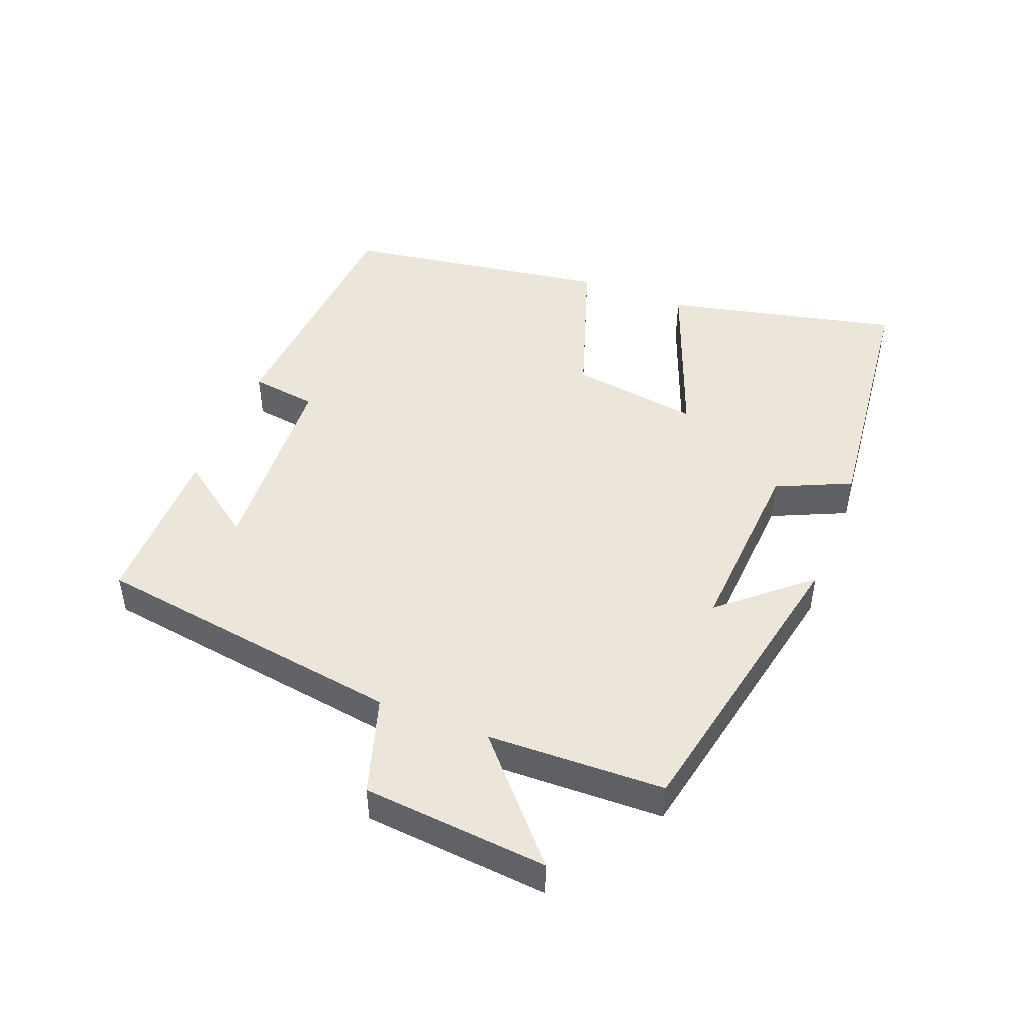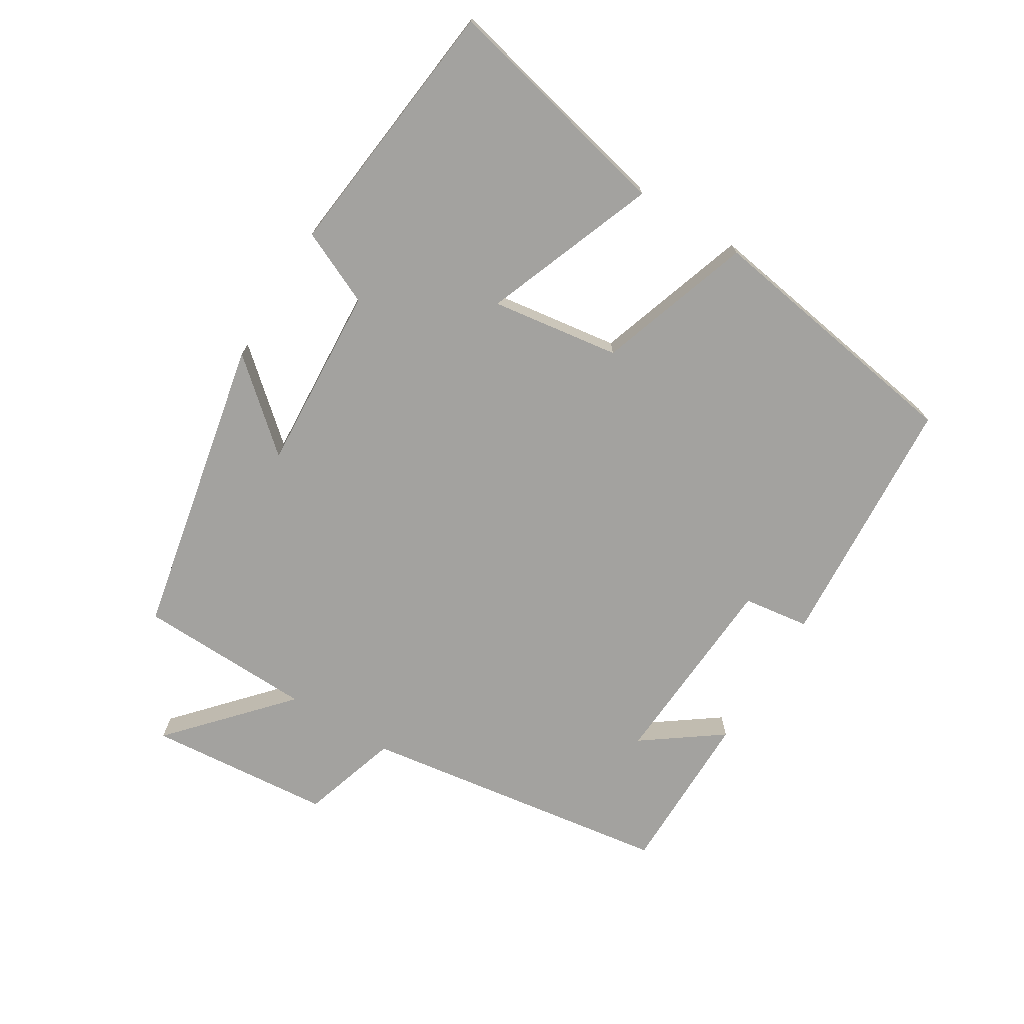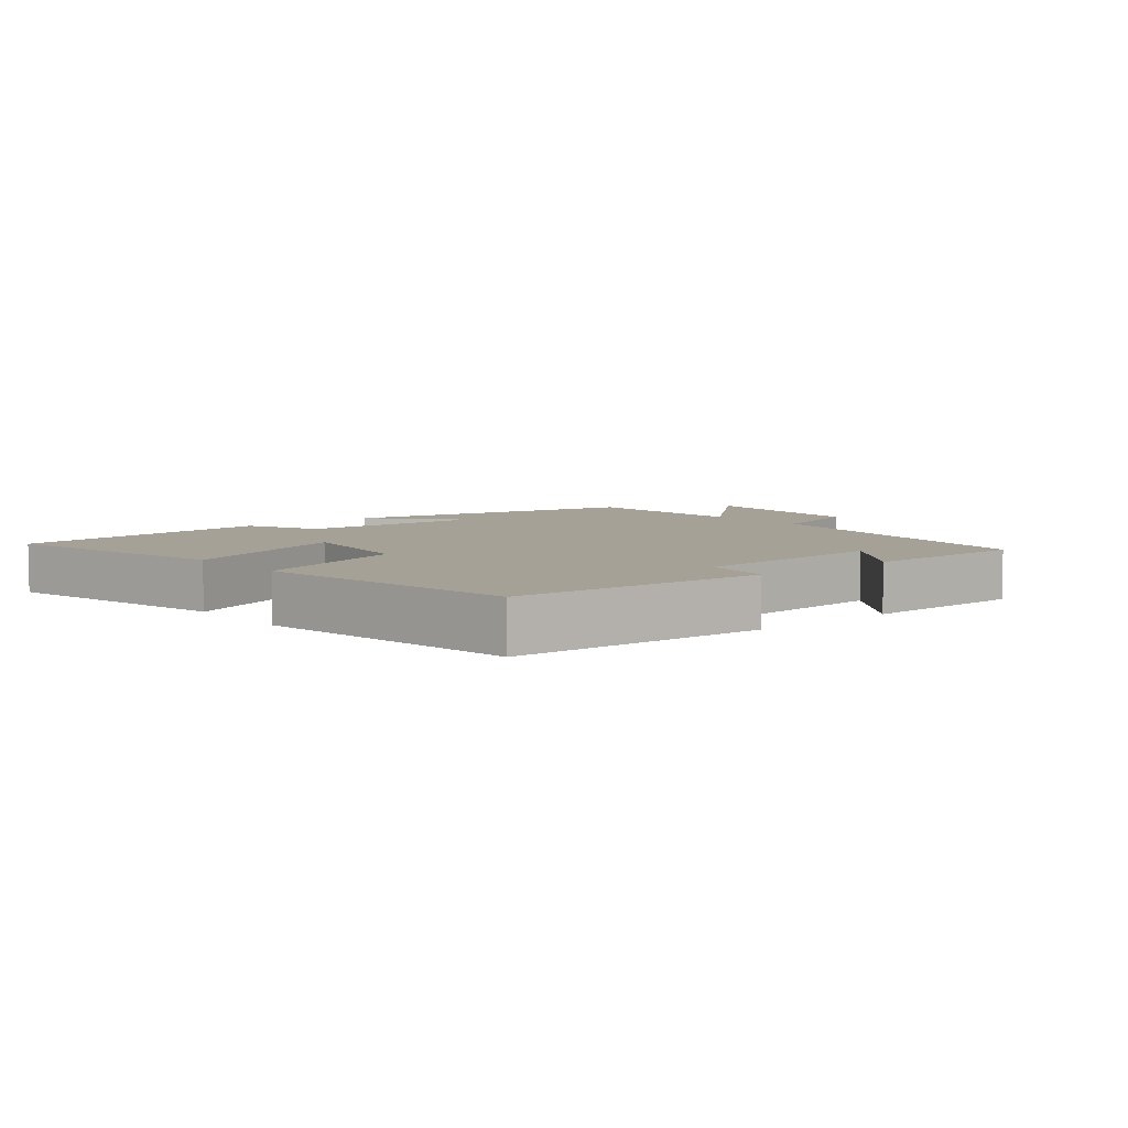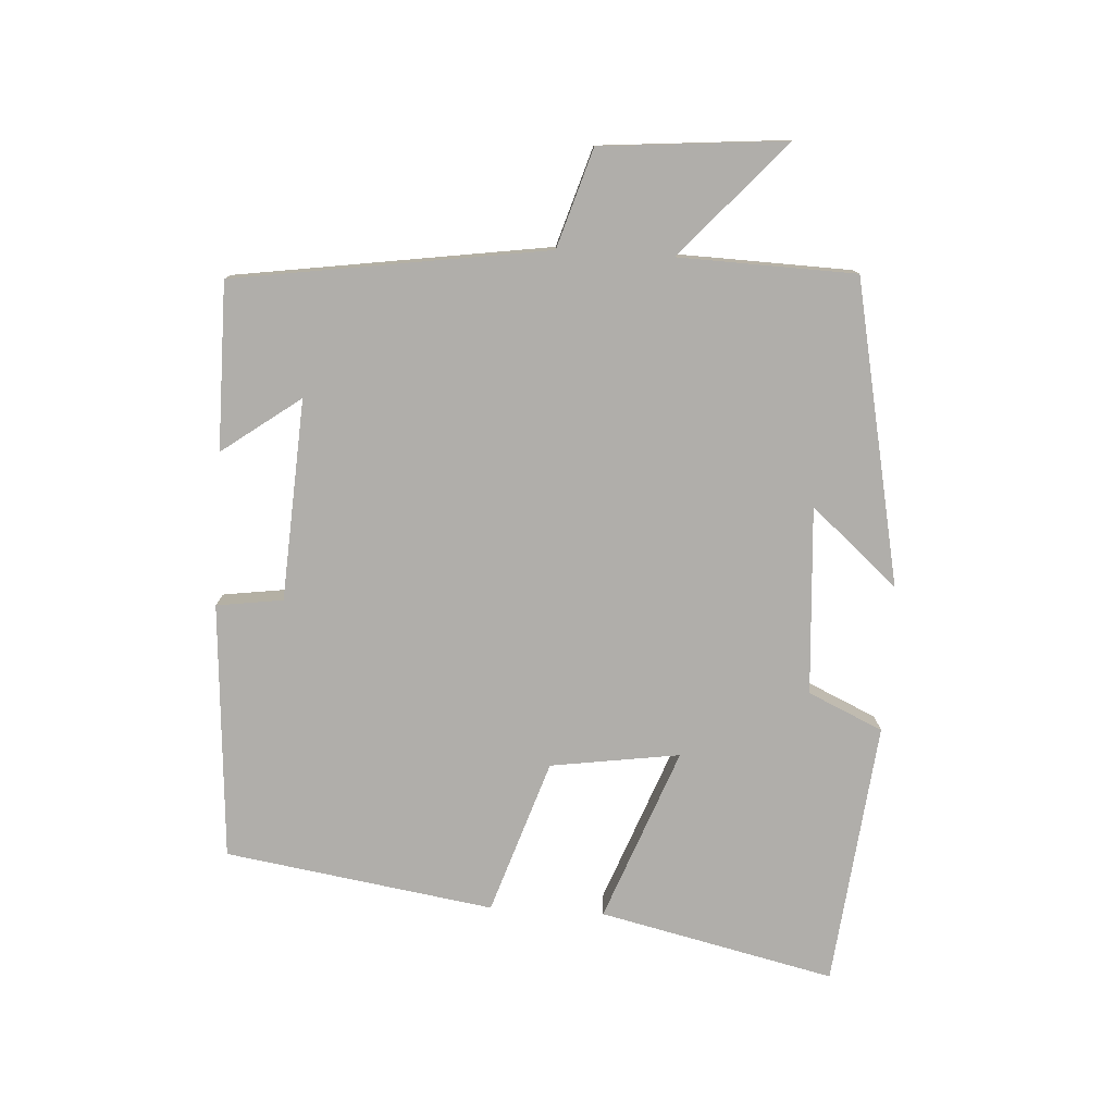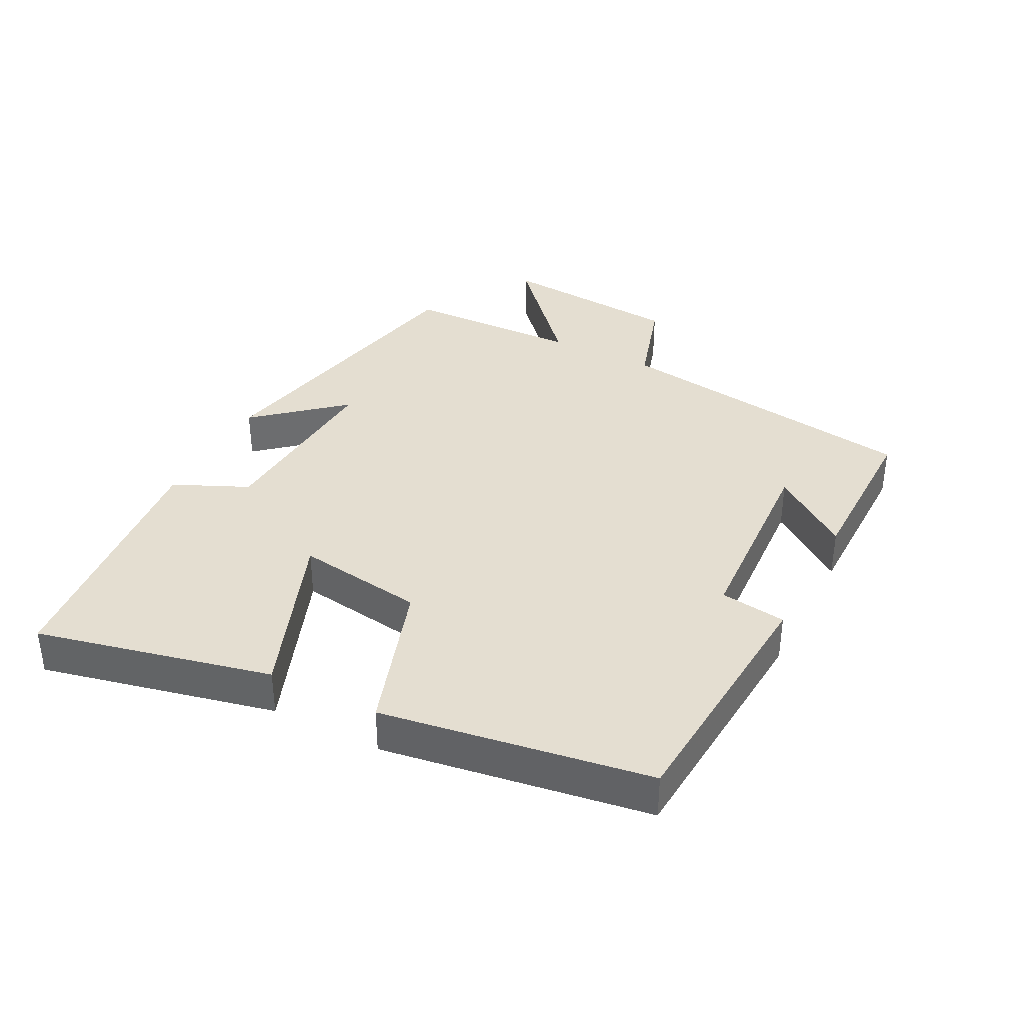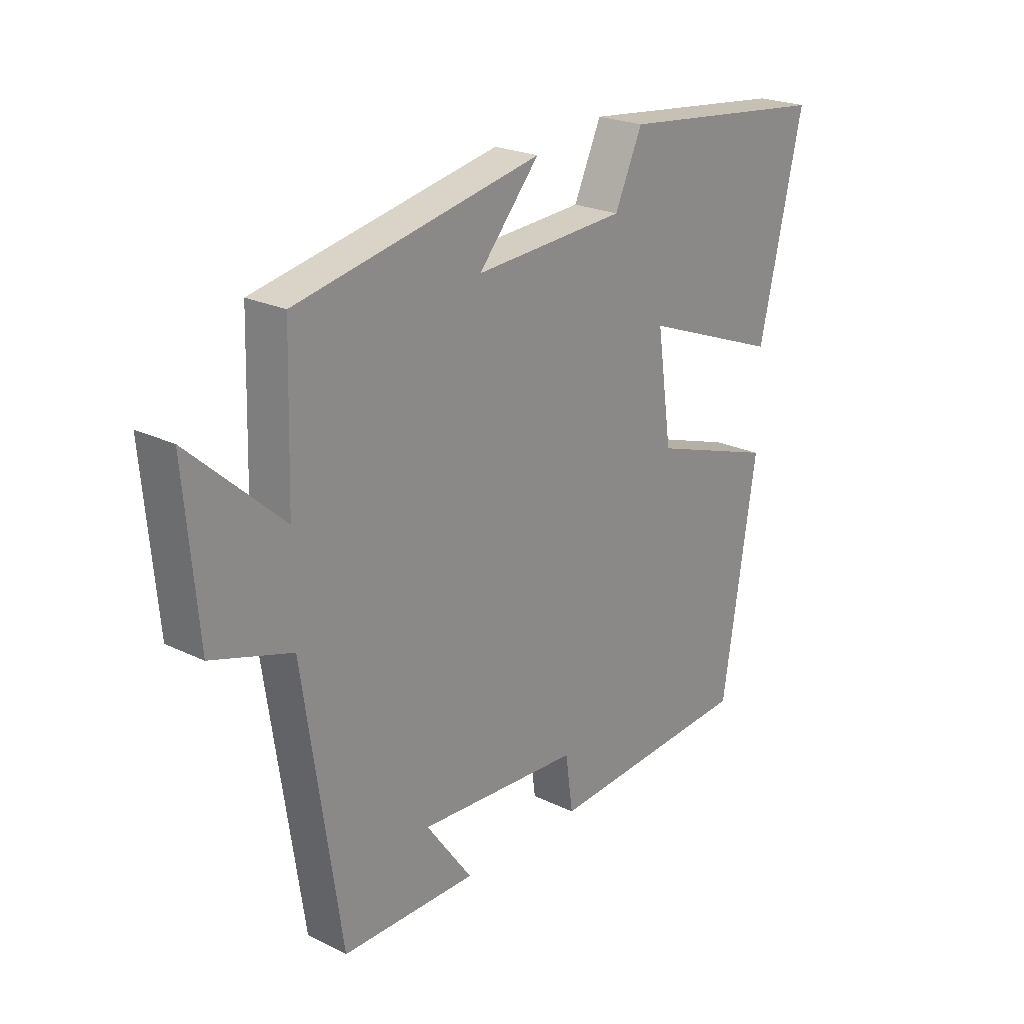
<metadata>
{"format":"obj","ext":"obj","renderer":"f3d","projection":"perspective","resolution":1024,"background":"white","views":[{"elev":46.9,"azim":-68.6,"up":"+Y"},{"elev":-72.4,"azim":58.4,"up":"+Y"},{"elev":6.2,"azim":140.0,"up":"+Y"},{"elev":-77.8,"azim":-93.4,"up":"+Y"},{"elev":36.5,"azim":117.4,"up":"+Y"},{"elev":22.9,"azim":-50.3,"up":"+Z"}]}
</metadata>
<code>
v 0.437 0.07 -0.473
v 0.05 0.07 -0.5
v 0.036 0.07 -0.4
v -0.266 0.07 -0.382
v -0.18 0.07 -0.5
v -0.431 0.07 -0.5
v -0.5 0.07 -0.029
v -0.648 0.07 0.017
v -0.672 0.07 0.295
v -0.5 0.07 0.141
v -0.492 0.07 0.407
v -0.037 0.07 0.5
v -0.15 0.07 0.37
v 0.132 0.07 0.388
v 0.183 0.07 0.5
v 0.581 0.07 0.457
v 0.5 0.07 0.103
v 0.24 0.07 0.202
v 0.268 0.07 0.008
v 0.5 0.07 -0.069
v 0.437 0 -0.473
v 0.05 0 -0.5
v 0.036 0 -0.4
v -0.266 0 -0.382
v -0.18 0 -0.5
v -0.431 0 -0.5
v -0.5 0 -0.029
v -0.648 0 0.017
v -0.672 0 0.295
v -0.5 0 0.141
v -0.492 0 0.407
v -0.037 0 0.5
v -0.15 0 0.37
v 0.132 0 0.388
v 0.183 0 0.5
v 0.581 0 0.457
v 0.5 0 0.103
v 0.24 0 0.202
v 0.268 0 0.008
v 0.5 0 -0.069
f 19 20 1 2
f 18 19 2 3
f 15 16 17 18
f 14 15 18 3
f 13 14 3 4
f 10 11 12 13
f 10 13 4
f 7 8 9 10
f 7 10 4
f 6 7 4
f 4 5 6
f 22 21 40 39
f 23 22 39 38
f 38 37 36 35
f 23 38 35 34
f 24 23 34 33
f 33 32 31 30
f 24 33 30
f 30 29 28 27
f 24 30 27
f 24 27 26
f 26 25 24
f 1 21 22 2
f 2 22 23 3
f 3 23 24 4
f 4 24 25 5
f 5 25 26 6
f 6 26 27 7
f 7 27 28 8
f 8 28 29 9
f 9 29 30 10
f 10 30 31 11
f 11 31 32 12
f 12 32 33 13
f 13 33 34 14
f 14 34 35 15
f 15 35 36 16
f 16 36 37 17
f 17 37 38 18
f 18 38 39 19
f 19 39 40 20
f 20 40 21 1

</code>
